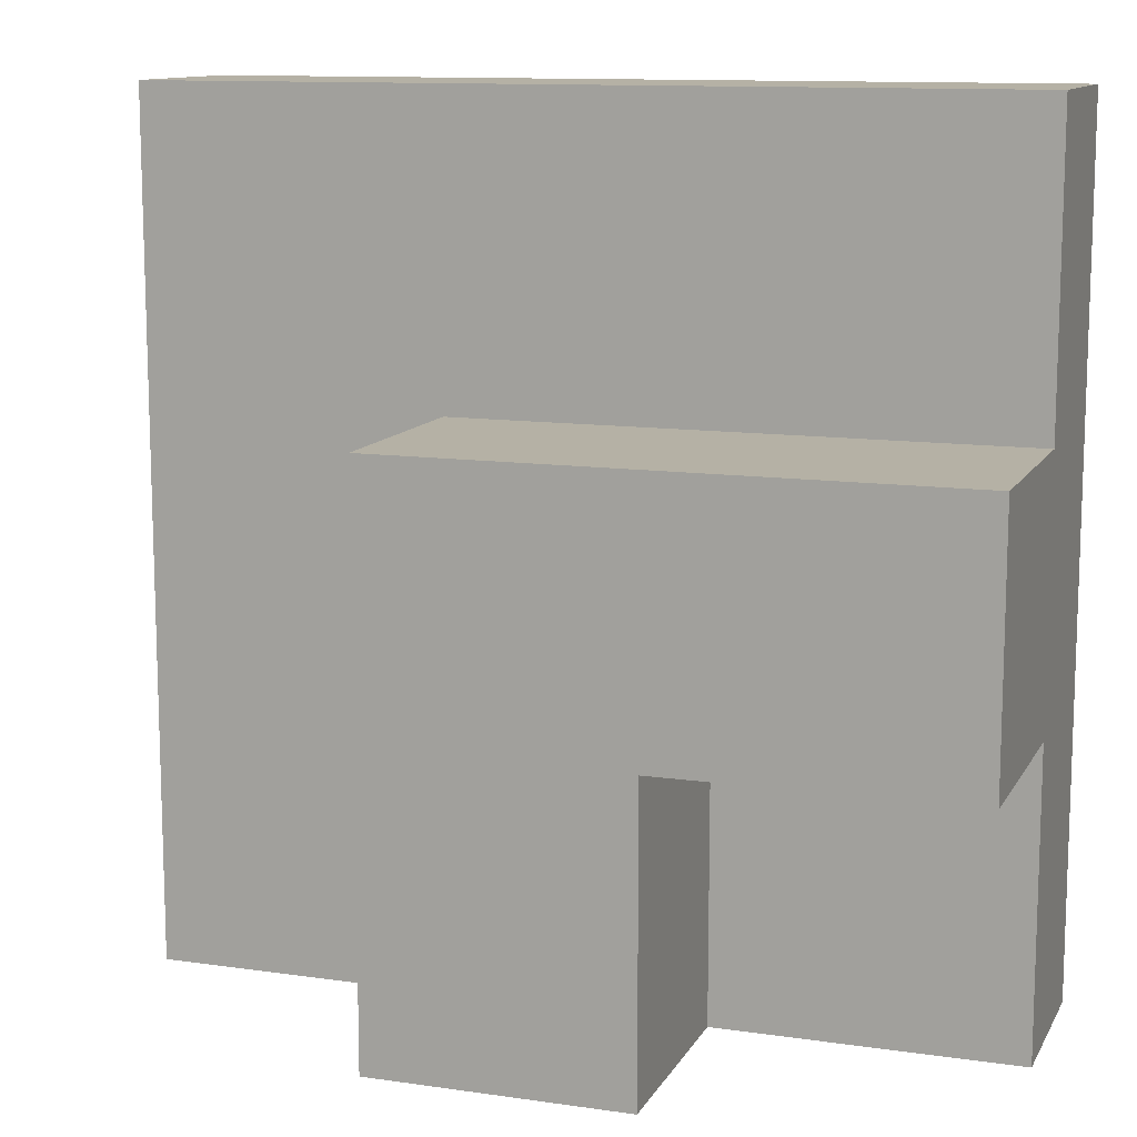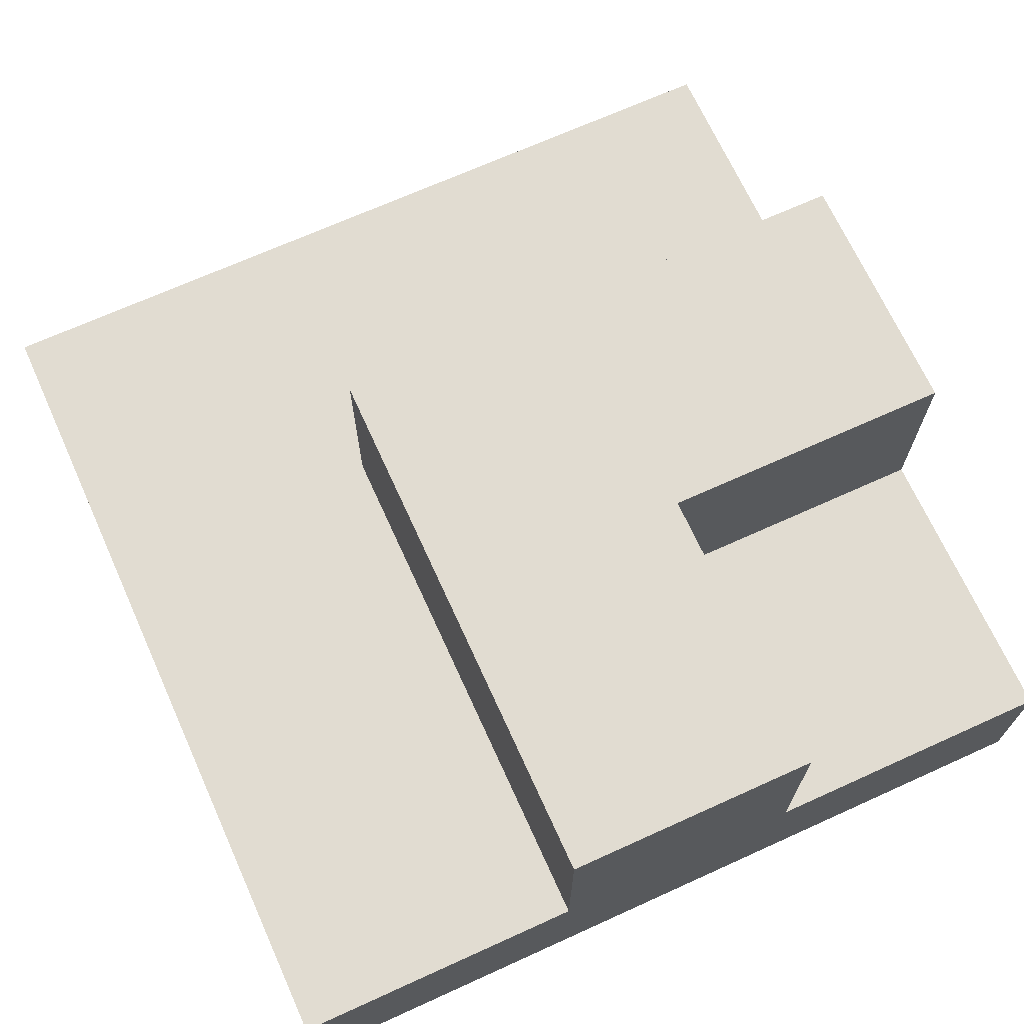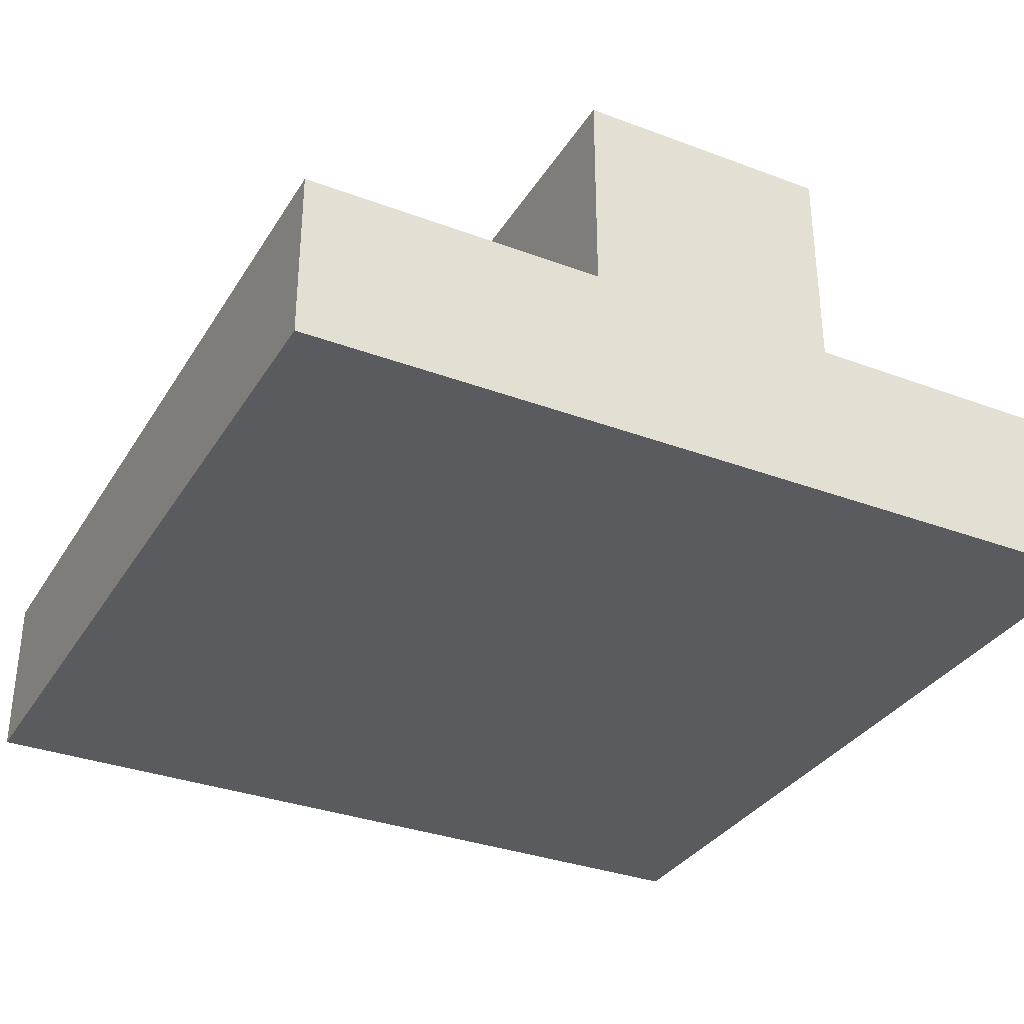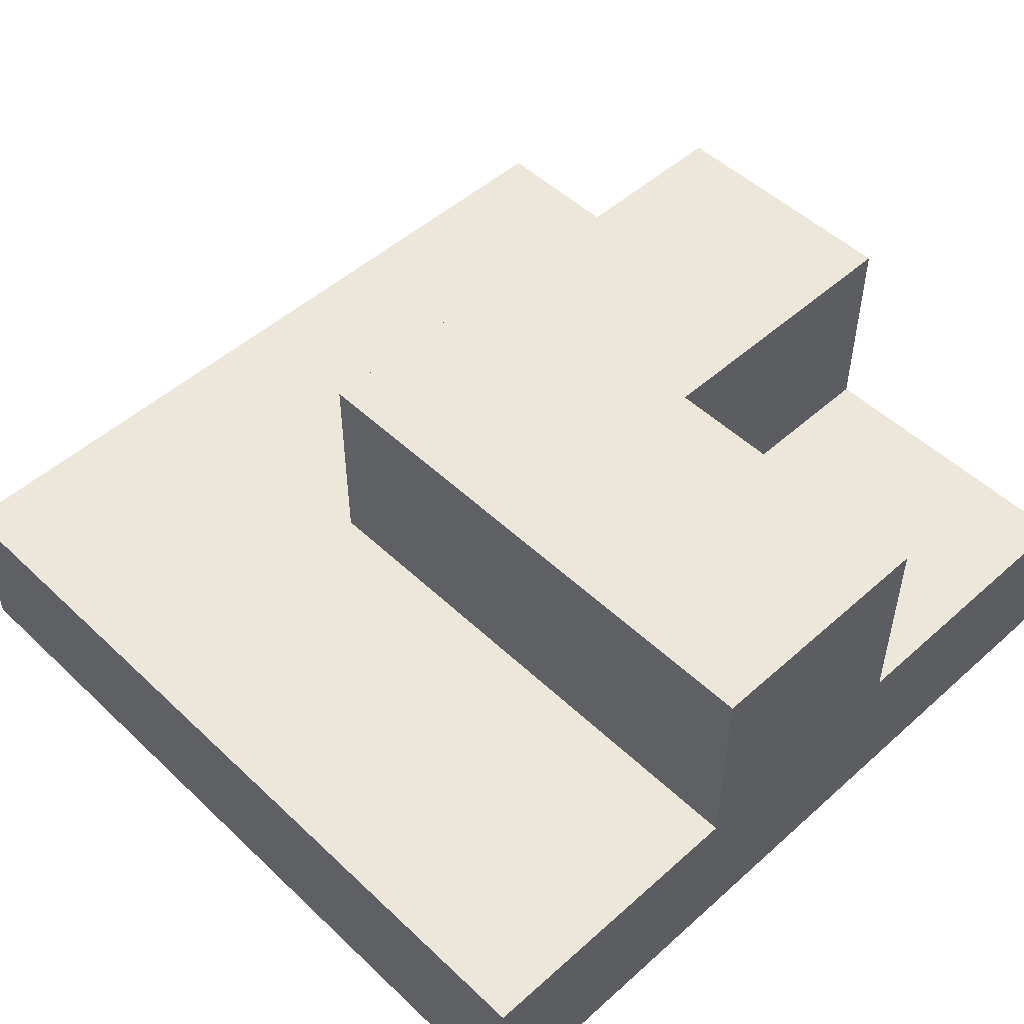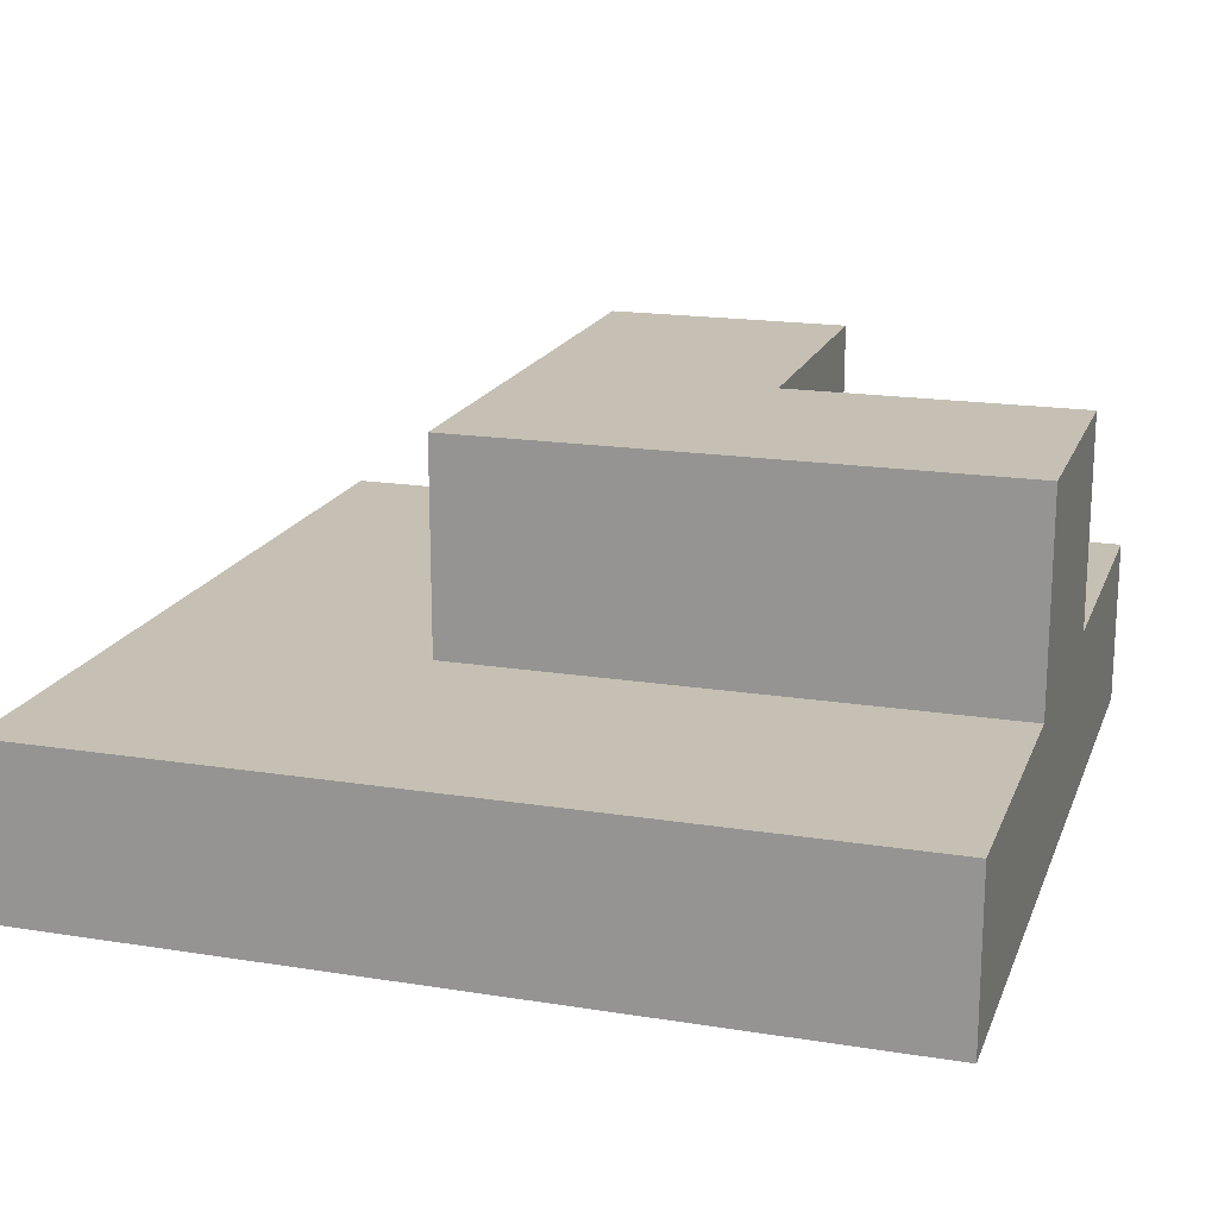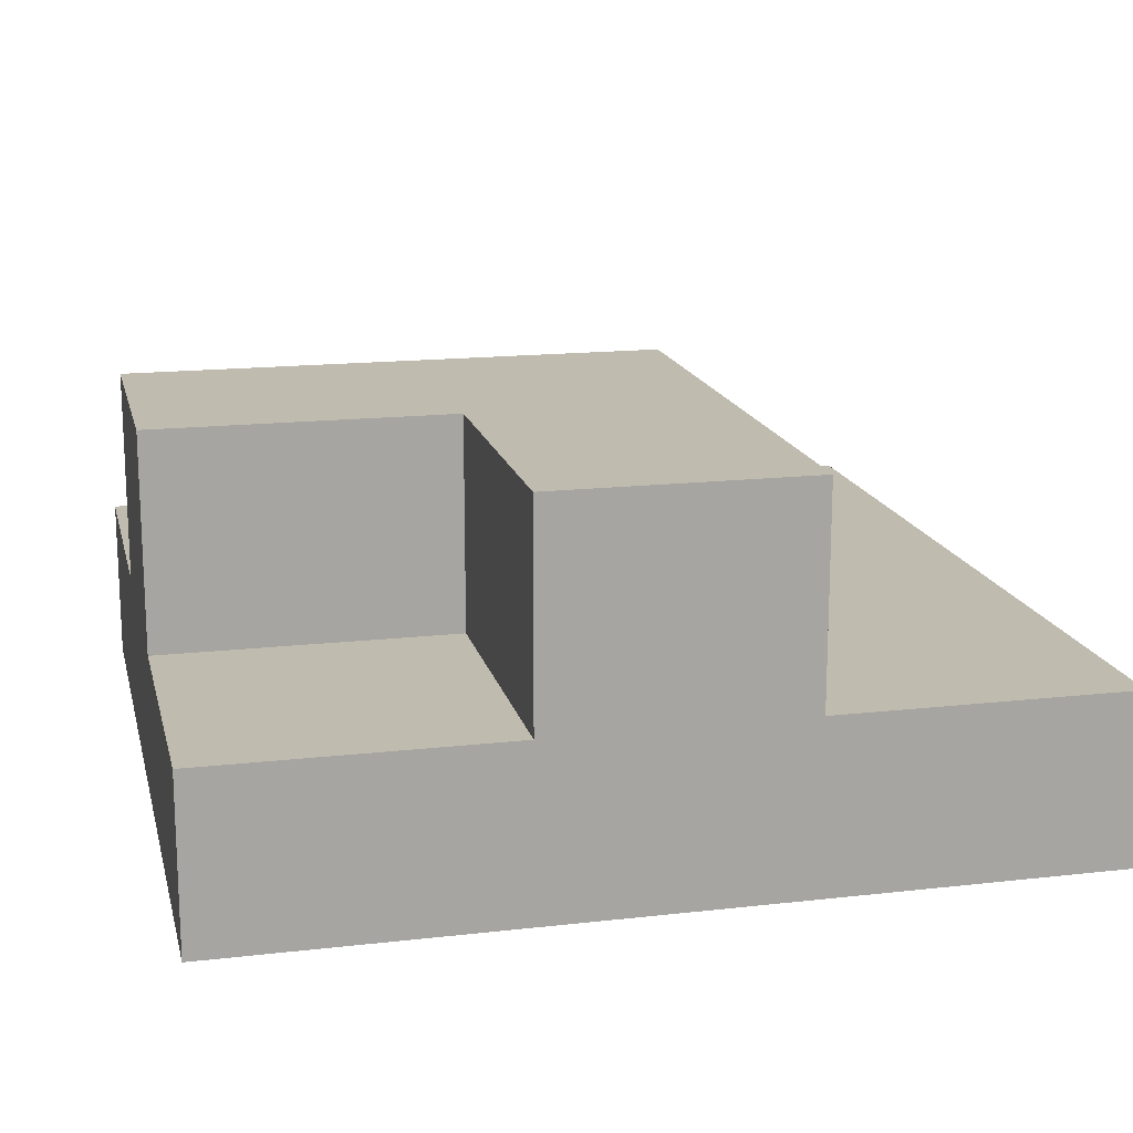
<metadata>
{"format":"obj","ext":"obj","renderer":"f3d","projection":"perspective","resolution":1024,"background":"white","views":[{"elev":11.8,"azim":-160.9,"up":"+Z"},{"elev":69.1,"azim":155.6,"up":"+Y"},{"elev":-33.2,"azim":152.8,"up":"+Y"},{"elev":50.6,"azim":135.8,"up":"+Y"},{"elev":18.1,"azim":107.2,"up":"+Y"},{"elev":16.2,"azim":-103.2,"up":"+Y"}]}
</metadata>
<code>
o
v -2 0 2
v -2 0 -2
v -2 0.8 2
v -2 0.8 0.6
v -2 0.8 -0.6
v -2 0.8 -2
v -2 1.8 0.6
v -2 1.8 -0.6
v -0.6 0.8 -0.6
v -0.6 0.8 -2
v -0.6 1 -0.7
v -0.6 1 -1.1
v -0.6 1 -1.3
v -0.6 1 -1.7
v -0.6 1.2 -0.6
v -0.6 1.2 -0.7
v -0.6 1.2 -1.1
v -0.6 1.2 -1.3
v -0.6 1.4 -0.6
v -0.6 1.4 -0.7
v -0.6 1.4 -1.1
v -0.6 1.4 -1.3
v -0.6 1.6 -0.7
v -0.6 1.6 -1.1
v -0.6 1.6 -1.3
v -0.6 1.6 -1.7
v -0.6 1.8 -0.6
v -0.6 1.8 -2
v 0.6 0.8 0.6
v 0.6 0.8 -2
v 0.6 1 0.5
v 0.6 1 0.1
v 0.6 1 -0.1
v 0.6 1 -0.5
v 0.6 1 -0.7
v 0.6 1 -1.1
v 0.6 1 -1.3
v 0.6 1 -1.7
v 0.6 1.2 0.6
v 0.6 1.2 0.5
v 0.6 1.2 0.1
v 0.6 1.2 -0.1
v 0.6 1.2 -0.5
v 0.6 1.2 -0.7
v 0.6 1.2 -1.1
v 0.6 1.2 -1.3
v 0.6 1.4 0.6
v 0.6 1.4 0.5
v 0.6 1.4 0.1
v 0.6 1.4 -0.1
v 0.6 1.4 -0.5
v 0.6 1.4 -0.7
v 0.6 1.4 -1.1
v 0.6 1.4 -1.3
v 0.6 1.6 0.5
v 0.6 1.6 0.1
v 0.6 1.6 -0.1
v 0.6 1.6 -0.5
v 0.6 1.6 -0.7
v 0.6 1.6 -1.1
v 0.6 1.6 -1.3
v 0.6 1.6 -1.7
v 0.6 1.8 0.6
v 0.6 1.8 -2
v 2 0 2
v 2 0 -2
v 2 0.8 2
v 2 0.8 -2
v -2 0 2
v -2 0.8 2
v 2 0 2
v 2 0.8 2
v -2 0.8 0.6
v -2 1.8 0.6
v -1.7 1 0.6
v -1.7 1.6 0.6
v -1.3 1 0.6
v -1.3 1.2 0.6
v -1.3 1.4 0.6
v -1.3 1.6 0.6
v -1.1 1 0.6
v -1.1 1.2 0.6
v -1.1 1.4 0.6
v -1.1 1.6 0.6
v -0.7 1 0.6
v -0.7 1.2 0.6
v -0.7 1.4 0.6
v -0.7 1.6 0.6
v -0.5 1 0.6
v -0.5 1.2 0.6
v -0.5 1.4 0.6
v -0.5 1.6 0.6
v -0.1 1 0.6
v -0.1 1.2 0.6
v -0.1 1.4 0.6
v -0.1 1.6 0.6
v 0.1 1 0.6
v 0.1 1.2 0.6
v 0.1 1.4 0.6
v 0.1 1.6 0.6
v 0.5 1 0.6
v 0.5 1.2 0.6
v 0.5 1.4 0.6
v 0.5 1.6 0.6
v 0.6 0.8 0.6
v 0.6 1.2 0.6
v 0.6 1.4 0.6
v 0.6 1.8 0.6
v -2 0.8 -0.6
v -2 1.8 -0.6
v -1.7 1 -0.6
v -1.7 1.6 -0.6
v -1.3 1 -0.6
v -1.3 1.2 -0.6
v -1.3 1.4 -0.6
v -1.3 1.6 -0.6
v -1.1 1 -0.6
v -1.1 1.2 -0.6
v -1.1 1.4 -0.6
v -1.1 1.6 -0.6
v -0.7 1 -0.6
v -0.7 1.2 -0.6
v -0.7 1.4 -0.6
v -0.7 1.6 -0.6
v -0.6 0.8 -0.6
v -0.6 1.2 -0.6
v -0.6 1.4 -0.6
v -0.6 1.8 -0.6
v -2 0 -2
v -2 0.8 -2
v -0.6 0.8 -2
v -0.6 1.8 -2
v 0.6 0.8 -2
v 0.6 1.8 -2
v 2 0 -2
v 2 0.8 -2
v -2 0 2
v 2 0 2
v -2 0 -2
v 2 0 -2
v -2 0.8 2
v 2 0.8 2
v -2 0.8 0.6
v 0.6 0.8 0.6
v -2 0.8 -0.6
v -0.6 0.8 -0.6
v -2 0.8 -2
v -0.6 0.8 -2
v 0.6 0.8 -2
v 2 0.8 -2
v -2 1.8 0.6
v 0.6 1.8 0.6
v -2 1.8 -0.6
v -0.6 1.8 -0.6
v -0.6 1.8 -2
v 0.6 1.8 -2
f 3 2 1
f 4 2 3
f 5 2 4
f 6 2 5
f 7 5 4
f 8 5 7
f 11 10 9
f 12 10 11
f 13 10 12
f 14 10 13
f 15 11 9
f 16 12 11
f 16 11 15
f 17 13 12
f 17 12 16
f 18 14 13
f 18 13 17
f 19 16 15
f 19 17 16
f 19 18 17
f 20 18 19
f 21 18 20
f 22 14 18
f 22 18 21
f 23 21 20
f 23 20 19
f 24 22 21
f 24 21 23
f 25 14 22
f 25 22 24
f 26 10 14
f 26 14 25
f 27 25 24
f 27 24 23
f 27 26 25
f 27 23 19
f 28 10 26
f 28 26 27
f 29 30 31
f 31 30 32
f 32 30 33
f 33 30 34
f 34 30 35
f 35 30 36
f 36 30 37
f 37 30 38
f 29 31 39
f 31 32 40
f 39 31 40
f 32 33 41
f 40 32 41
f 33 34 42
f 41 33 42
f 34 35 43
f 42 34 43
f 35 36 44
f 43 35 44
f 36 37 45
f 44 36 45
f 37 38 46
f 45 37 46
f 39 40 47
f 40 41 47
f 45 46 47
f 44 45 47
f 43 44 47
f 42 43 47
f 41 42 47
f 47 46 48
f 48 46 49
f 49 46 50
f 50 46 51
f 51 46 52
f 52 46 53
f 46 38 54
f 53 46 54
f 47 48 55
f 48 49 55
f 49 50 56
f 55 49 56
f 50 51 57
f 56 50 57
f 51 52 58
f 57 51 58
f 52 53 59
f 58 52 59
f 53 54 60
f 59 53 60
f 54 38 61
f 60 54 61
f 38 30 62
f 61 38 62
f 60 61 63
f 57 58 63
f 61 62 63
f 56 57 63
f 55 56 63
f 47 55 63
f 58 59 63
f 59 60 63
f 62 30 64
f 63 62 64
f 65 66 67
f 67 66 68
f 71 70 69
f 72 70 71
f 75 74 73
f 76 74 75
f 77 75 73
f 77 76 75
f 78 76 77
f 79 76 78
f 80 74 76
f 80 76 79
f 81 77 73
f 81 78 77
f 82 79 78
f 82 78 81
f 83 80 79
f 83 79 82
f 84 74 80
f 84 80 83
f 85 81 73
f 85 83 82
f 85 84 83
f 85 82 81
f 86 84 85
f 87 84 86
f 88 74 84
f 88 84 87
f 89 85 73
f 89 86 85
f 90 87 86
f 90 86 89
f 91 88 87
f 91 87 90
f 92 74 88
f 92 88 91
f 93 89 73
f 93 91 90
f 93 92 91
f 93 90 89
f 94 92 93
f 95 92 94
f 96 74 92
f 96 92 95
f 97 93 73
f 97 94 93
f 98 95 94
f 98 94 97
f 99 96 95
f 99 95 98
f 100 74 96
f 100 96 99
f 101 97 73
f 101 99 98
f 101 100 99
f 101 98 97
f 102 100 101
f 103 100 102
f 104 74 100
f 104 100 103
f 105 101 73
f 105 102 101
f 106 103 102
f 106 102 105
f 107 104 103
f 107 103 106
f 108 74 104
f 108 104 107
f 109 110 111
f 111 110 112
f 109 111 113
f 111 112 113
f 113 112 114
f 114 112 115
f 112 110 116
f 115 112 116
f 109 113 117
f 113 114 117
f 114 115 118
f 117 114 118
f 115 116 119
f 118 115 119
f 116 110 120
f 119 116 120
f 109 117 121
f 118 119 121
f 119 120 121
f 117 118 121
f 121 120 122
f 122 120 123
f 120 110 124
f 123 120 124
f 109 121 125
f 121 122 125
f 122 123 126
f 125 122 126
f 123 124 127
f 126 123 127
f 124 110 128
f 127 124 128
f 129 130 131
f 129 131 133
f 131 132 133
f 133 132 134
f 129 133 135
f 135 133 136
f 139 138 137
f 140 138 139
f 141 142 143
f 143 142 144
f 145 146 147
f 147 146 148
f 144 142 149
f 149 142 150
f 151 152 153
f 153 152 154
f 154 152 155
f 155 152 156

</code>
